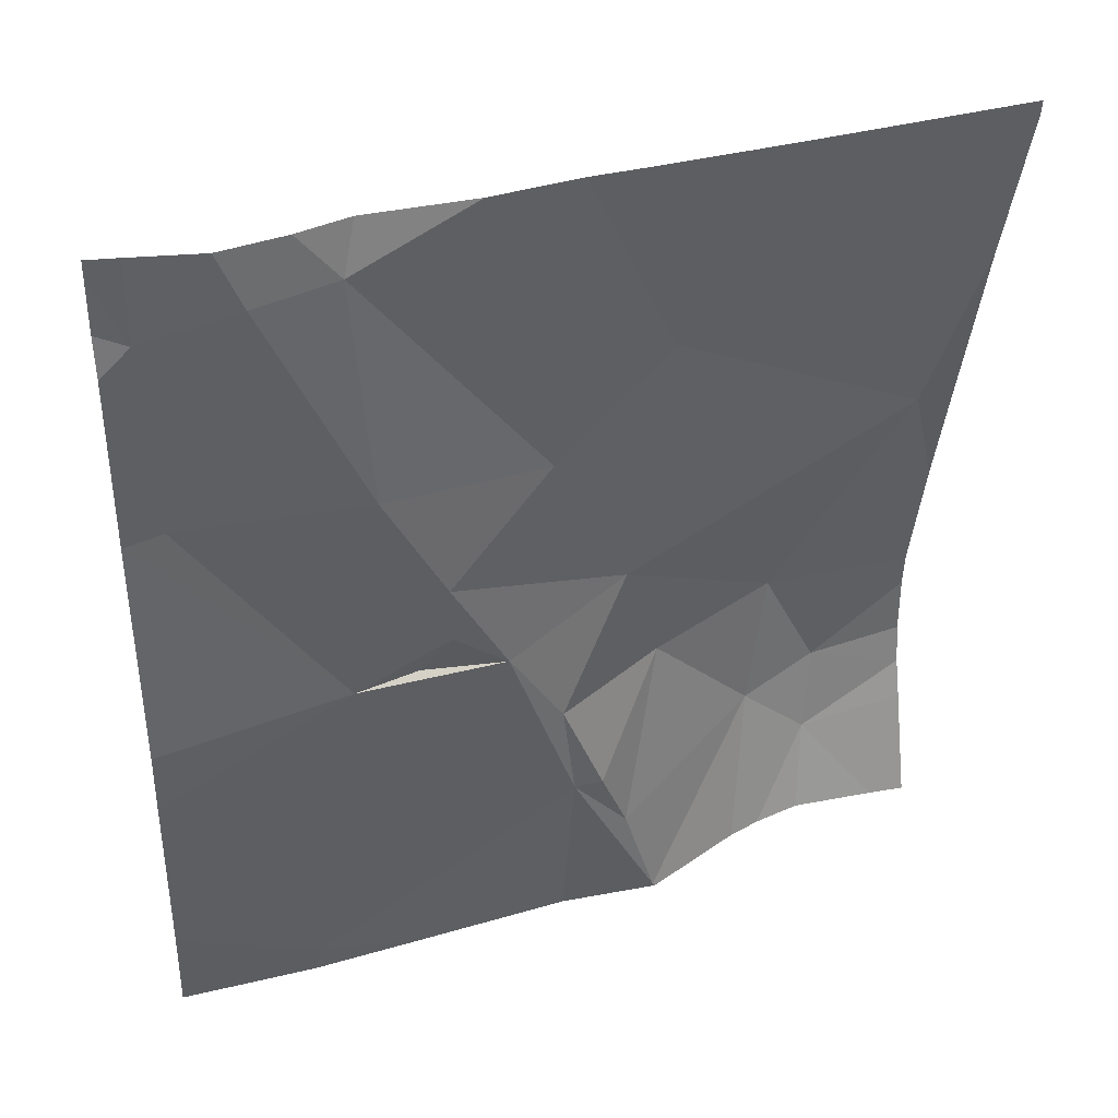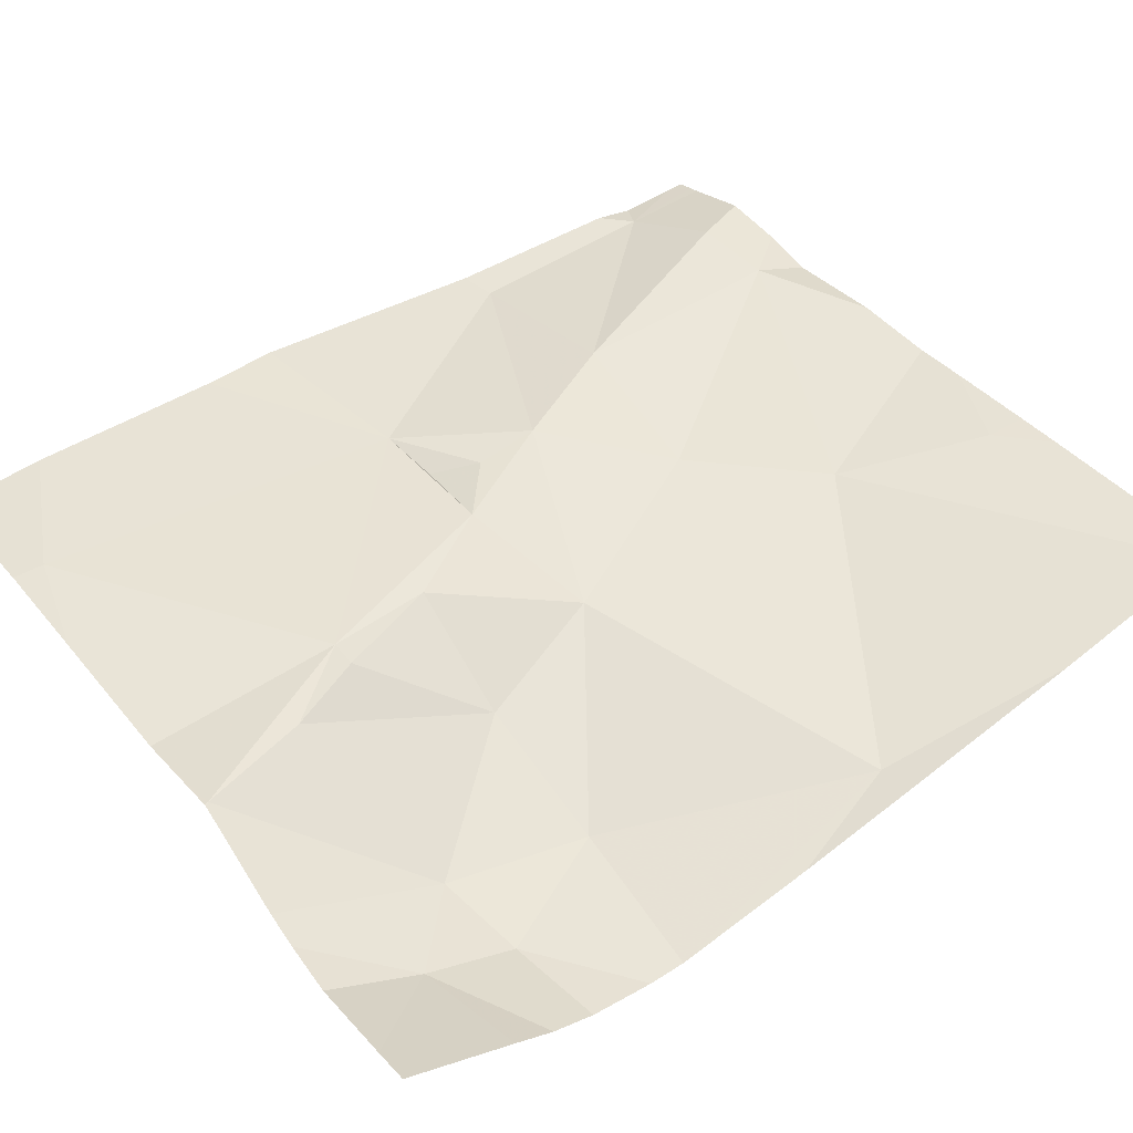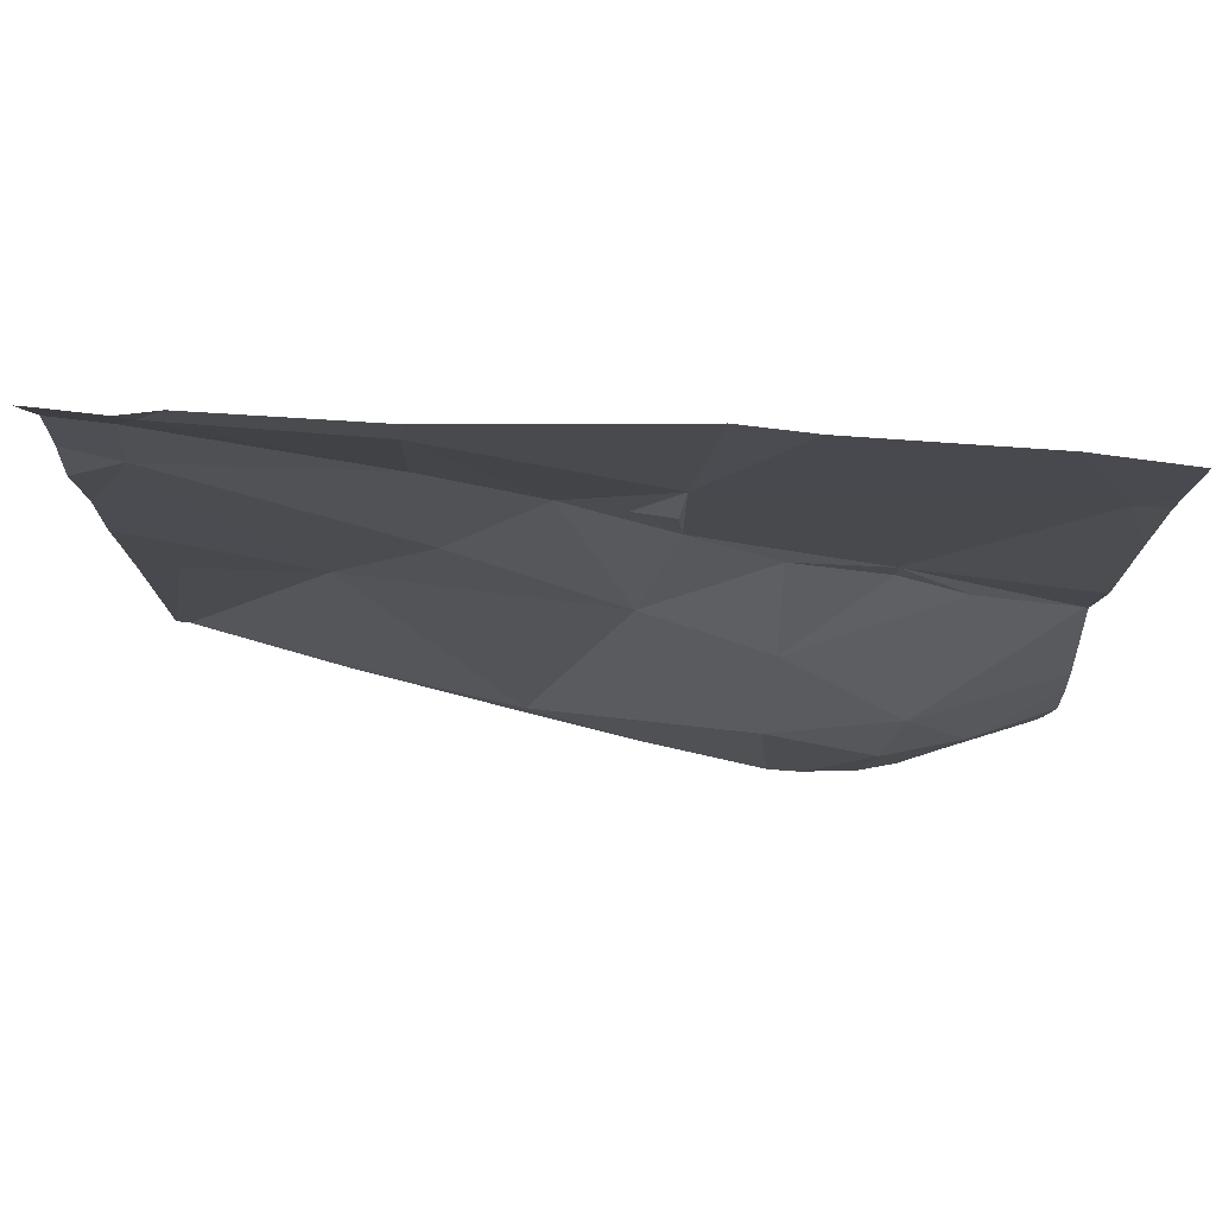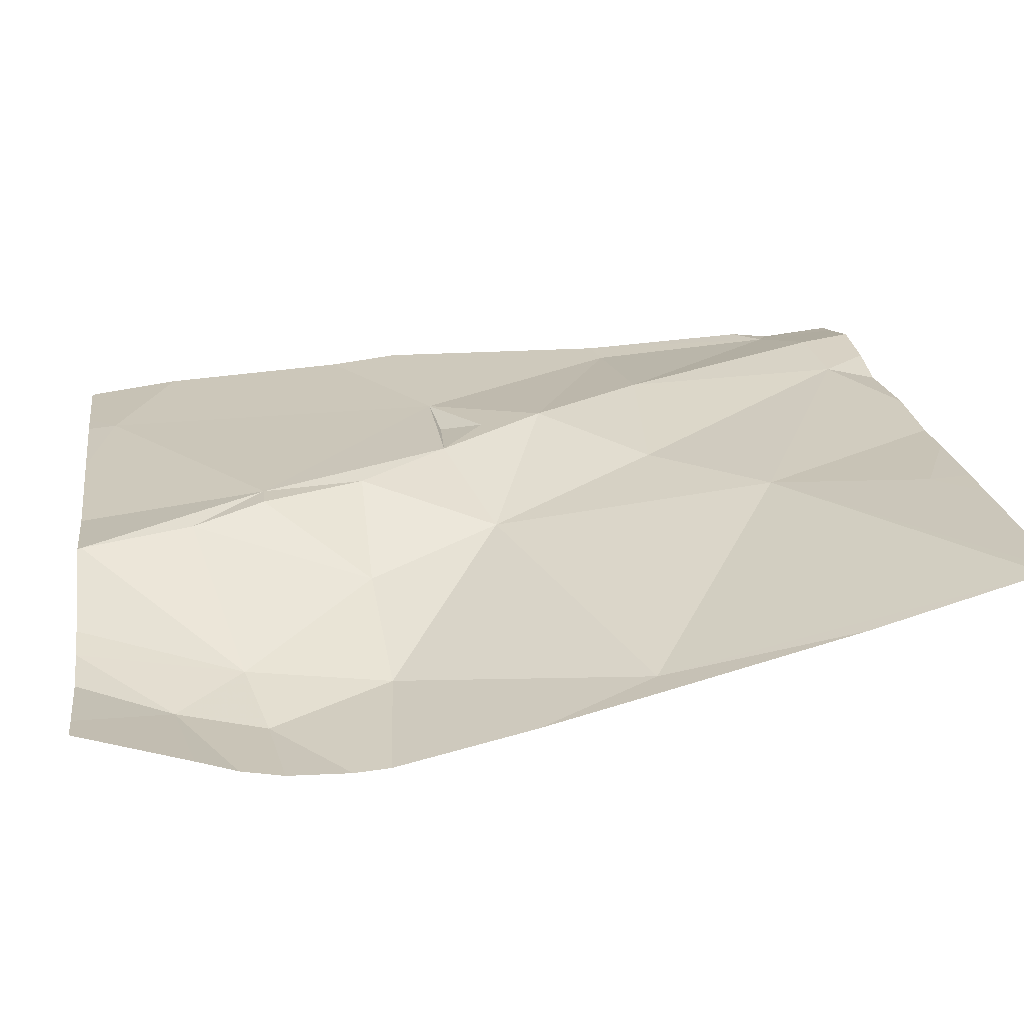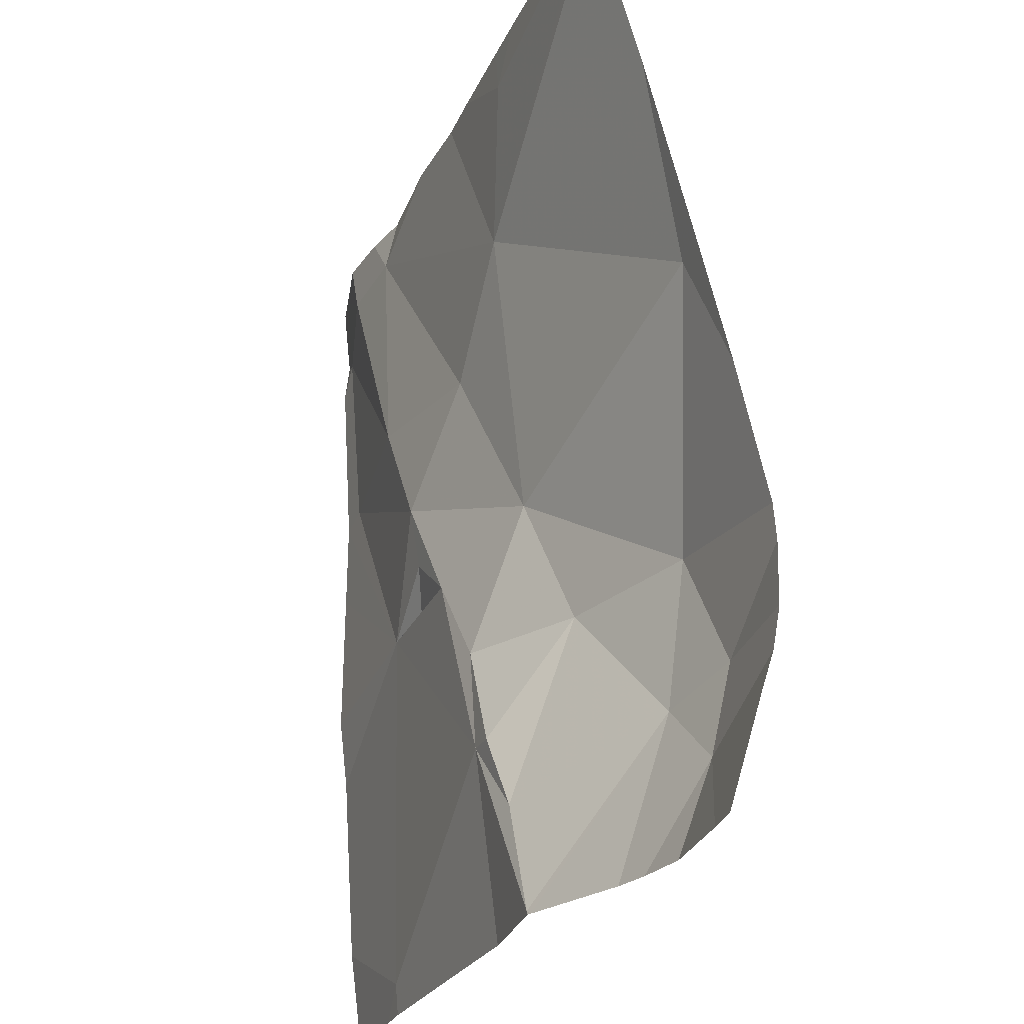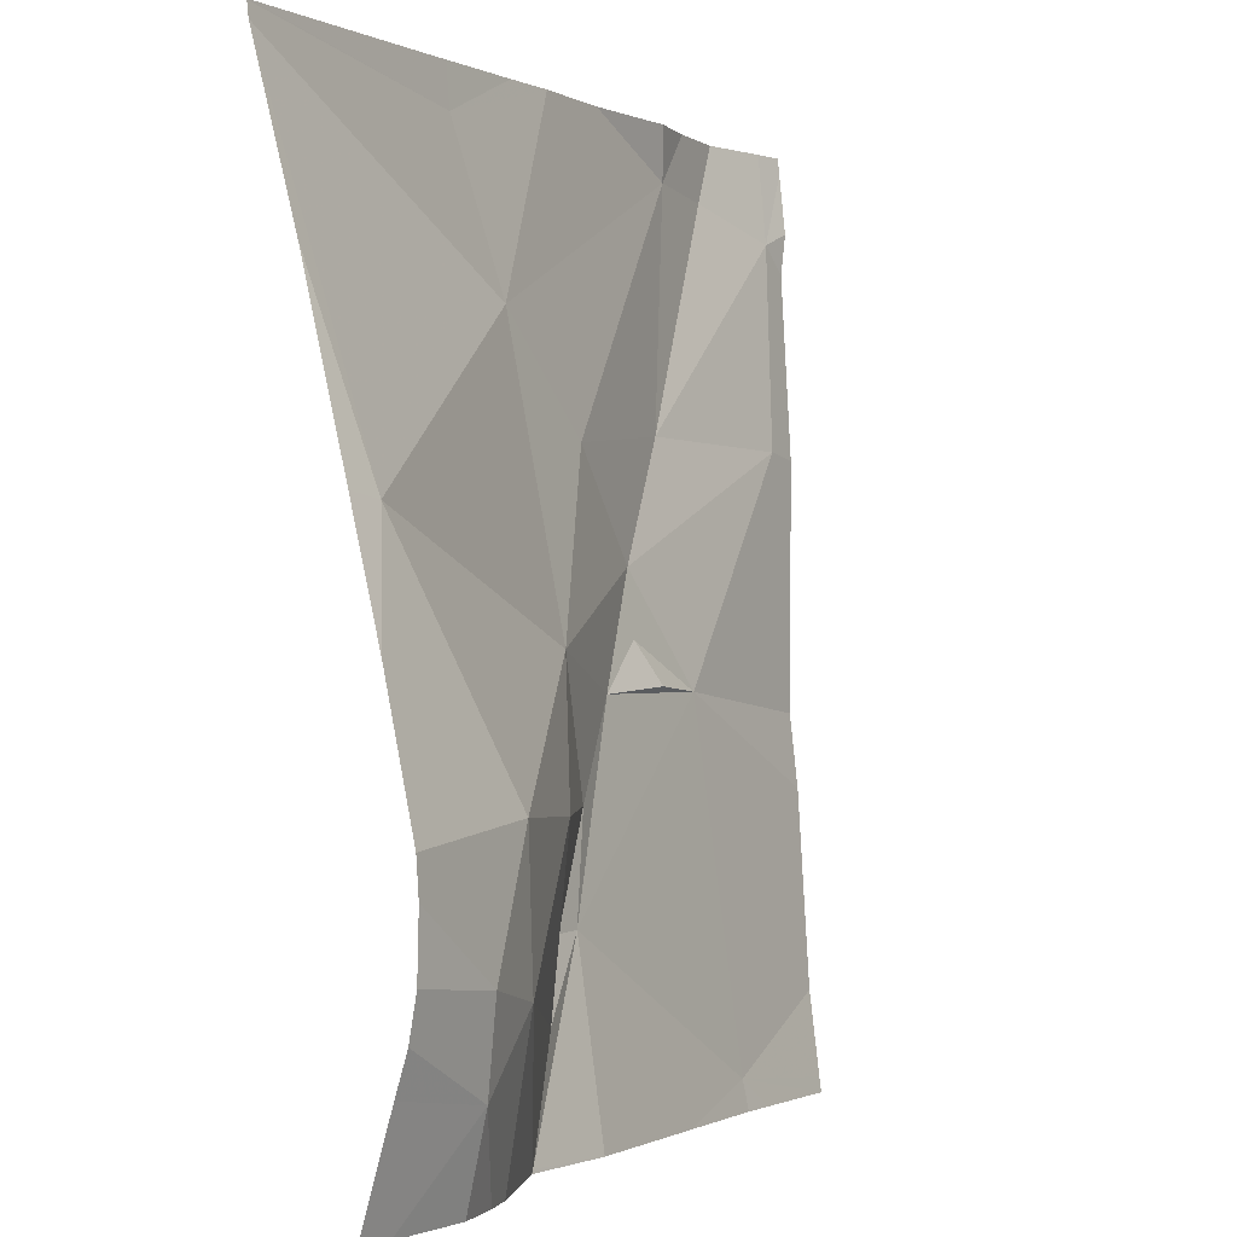
<metadata>
{"format":"obj","ext":"obj","renderer":"f3d","projection":"perspective","resolution":1024,"background":"white","views":[{"elev":39.9,"azim":-16.6,"up":"+Y"},{"elev":39.3,"azim":53.9,"up":"+Z"},{"elev":-11.1,"azim":-90.4,"up":"+Z"},{"elev":20.1,"azim":81.7,"up":"+Z"},{"elev":-27.1,"azim":70.5,"up":"+Y"},{"elev":-0.6,"azim":123.2,"up":"+Y"}]}
</metadata>
<code>
v -94.56 223 500.7
v -94.6 223 500.7
v -94.43 223 500.7
v -94.24 223 500.7
v -94.24 223.2 500.8
v -94.13 223 500.7
v -94.13 223 500.7
v -94.13 223 500.7
v -94.12 223 500.7
v -94.69 224 500.8
v -93.77 224 500.8
v -93.9 223.1 500.6
v -93.97 223 500.7
v -94.01 223 500.7
v -94.14 223 500.7
v -93.77 223.2 500.6
v -94.55 223 500.7
v -93.91 223 500.7
v -93.98 223.2 500.6
v -93.81 223 500.7
v -94.14 223.8 500.8
v -94.48 224 500.8
v -93.77 223 500.7
v -94.67 223.7 500.8
v -94.25 223.3 500.8
v -94.32 223.4 500.8
v -94.27 223.7 500.8
v -94.39 223.6 500.8
v -94.46 223.7 500.8
v -94.49 223.4 500.8
v -94.42 223.4 500.8
v -94.69 223.9 500.8
v -93.77 224 500.8
v -94.58 224 500.8
v -93.77 223.1 500.6
v -94.38 223.5 500.8
v -93.77 223.1 500.6
v -93.77 223 500.7
v -94.17 223.1 500.7
v -94.47 224 500.8
v -94.2 223.2 500.8
v -94.12 223.3 500.7
v -94.07 224 500.8
v -94.53 224 500.8
v -94.17 223.5 500.7
v -93.88 223.2 500.6
v -93.95 223.3 500.6
v -94.24 224 500.8
v -94.34 224 500.8
v -93.81 223.6 500.7
v -94.72 223 500.7
v -94.72 223 500.7
v -94.72 223.7 500.8
v -94.72 223.7 500.8
v -94.72 223.9 500.8
v -94.72 224 500.8
v -94.72 224 500.8
v -94.72 223.3 500.8
v -94.72 223.1 500.8
v -94.72 223.4 500.8
v -94.72 223.6 500.8
v -93.77 223.3 500.6
v -93.77 224 500.8
v -93.77 223.8 500.7
v -93.77 223.3 500.6
v -93.77 223.5 500.6
v -93.77 223.6 500.7
v -94.61 224 500.8
v -94.07 224 500.8
v -94.18 224 500.8
v -94.01 224 500.8
v -93.77 224 500.8
v -94.7 224 500.8
v -94.72 224 500.8
f 3 17 1
f 1 17 2
f 51 17 52
f 4 5 3
f 18 12 13
f 20 12 18
f 15 6 4
f 8 6 7
f 7 6 15
f 9 6 8
f 70 43 69
f 13 12 19
f 14 19 9
f 49 21 48
f 69 43 71
f 5 25 26
f 28 27 29
f 26 30 5
f 26 31 30
f 53 32 55
f 22 34 29
f 63 21 50
f 30 28 24
f 10 34 68
f 29 27 22
f 34 22 44
f 29 24 28
f 34 32 29
f 28 30 36
f 30 31 36
f 5 30 17
f 26 36 31
f 17 30 58
f 24 29 32
f 28 36 26
f 30 24 54
f 68 34 44
f 62 46 16
f 5 17 3
f 16 46 35
f 39 6 19
f 25 41 42
f 43 33 11
f 25 42 45
f 5 39 41
f 27 28 45
f 6 5 4
f 41 39 42
f 45 28 26
f 6 39 5
f 19 42 39
f 26 25 45
f 48 43 70
f 5 41 25
f 19 46 47
f 42 47 45
f 12 46 19
f 33 21 63
f 12 20 38
f 63 50 64
f 46 12 35
f 27 45 21
f 19 6 9
f 13 19 14
f 21 22 27
f 45 47 50
f 47 46 62
f 42 19 47
f 50 47 65
f 44 22 40
f 50 21 45
f 51 2 17
f 40 22 49
f 52 17 59
f 53 24 32
f 54 24 53
f 33 43 21
f 11 33 72
f 55 32 57
f 56 32 73
f 35 12 37
f 37 12 38
f 57 32 56
f 10 32 34
f 58 30 60
f 59 17 58
f 60 30 61
f 38 20 23
f 48 21 43
f 61 30 54
f 64 50 67
f 65 47 62
f 66 50 65
f 67 50 66
f 49 22 21
f 71 43 11
f 73 32 10
f 74 56 73

</code>
